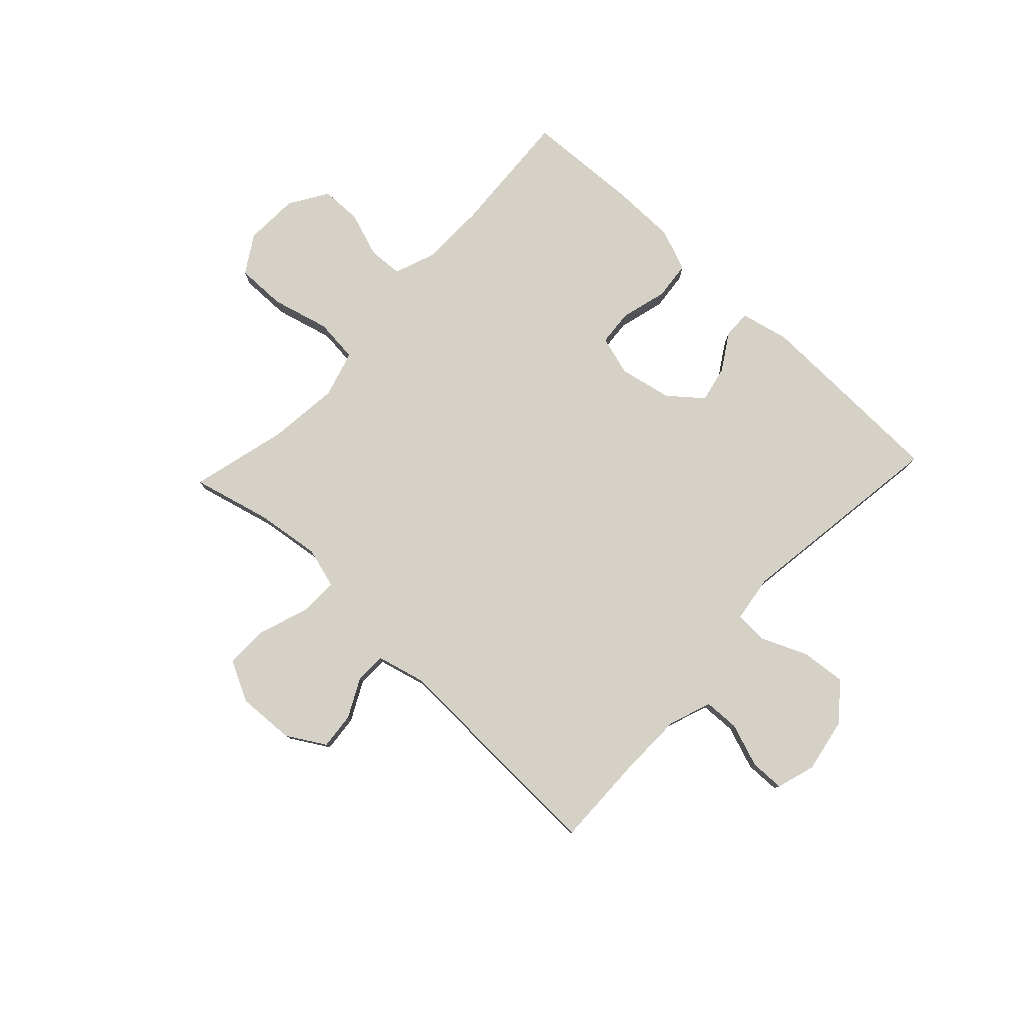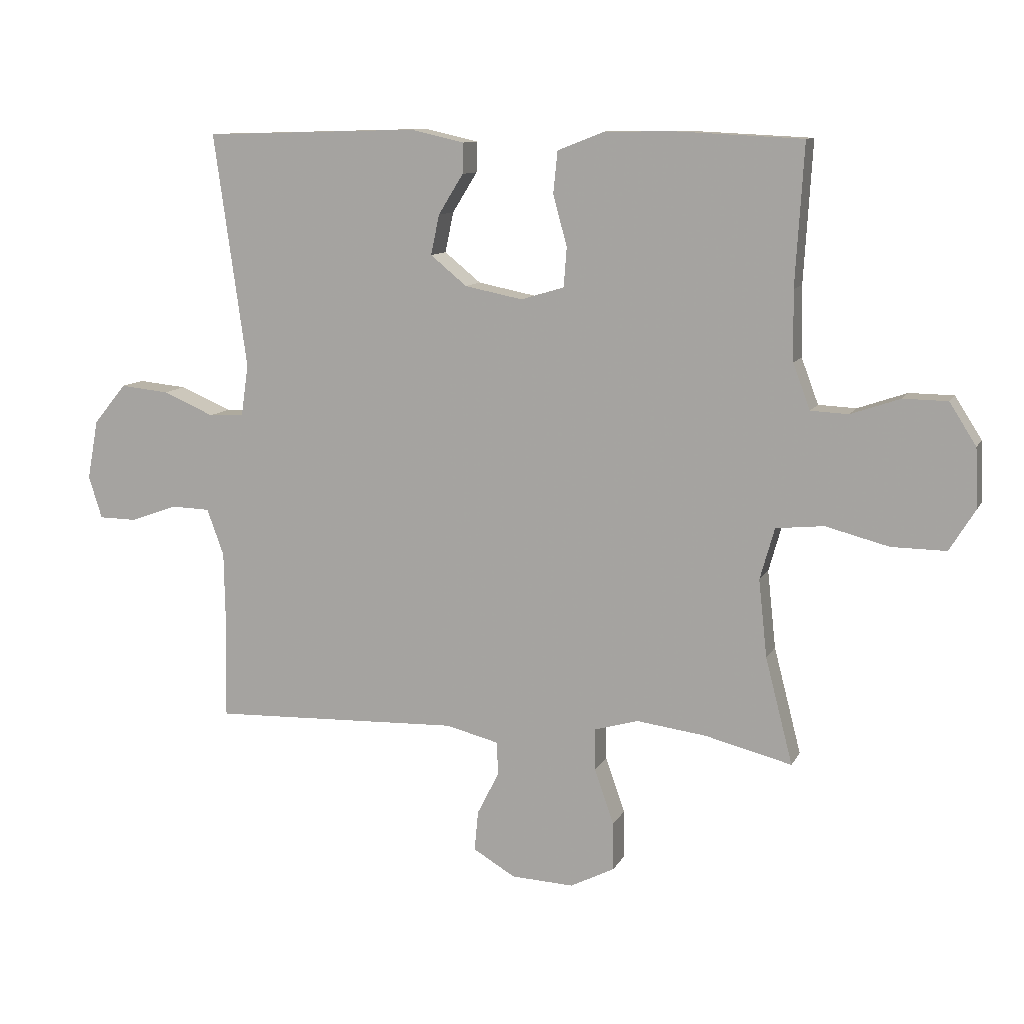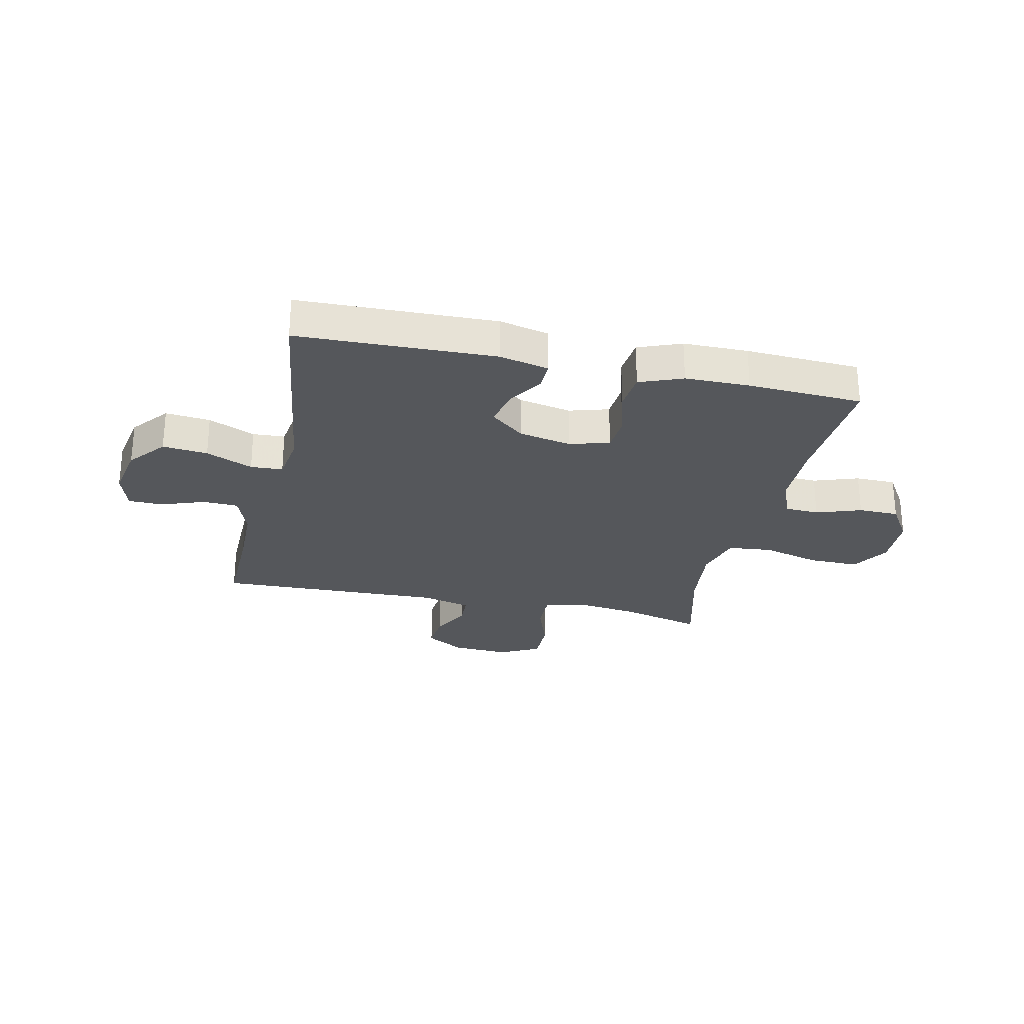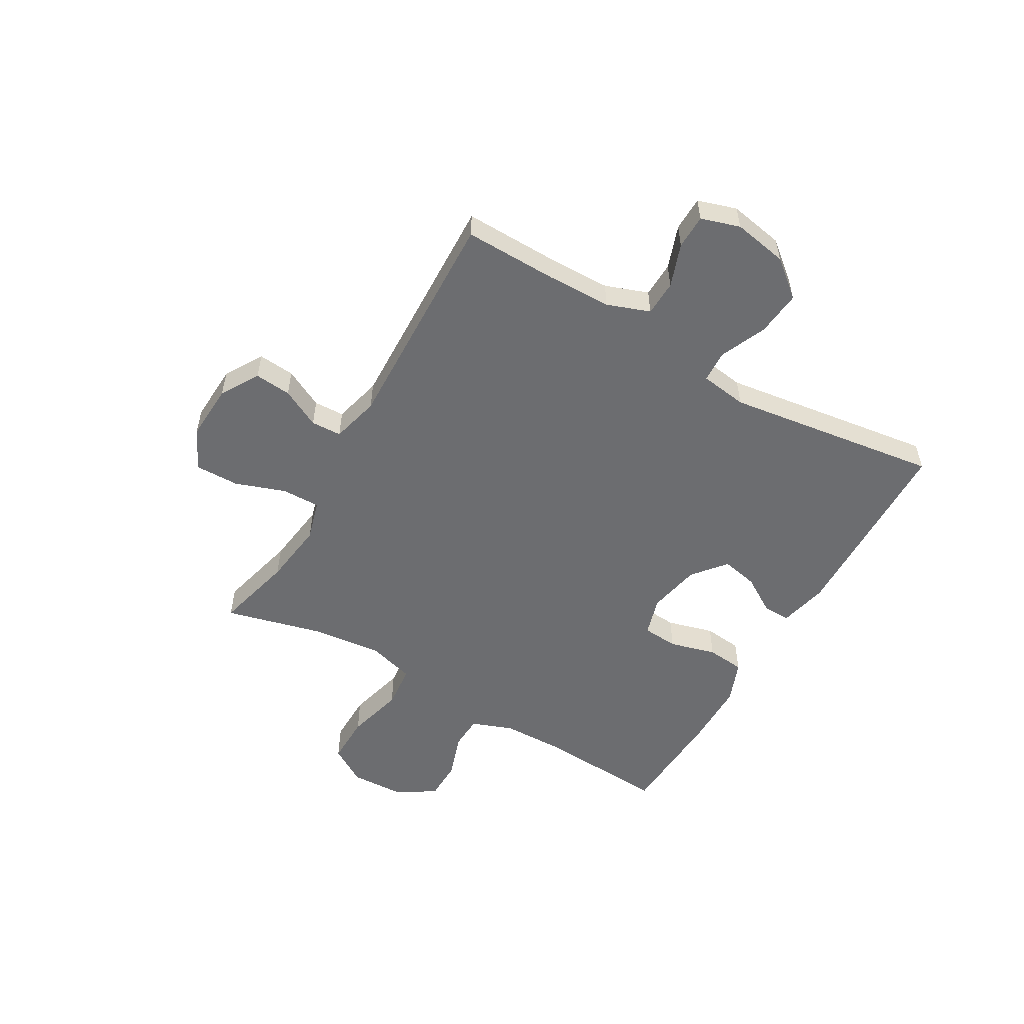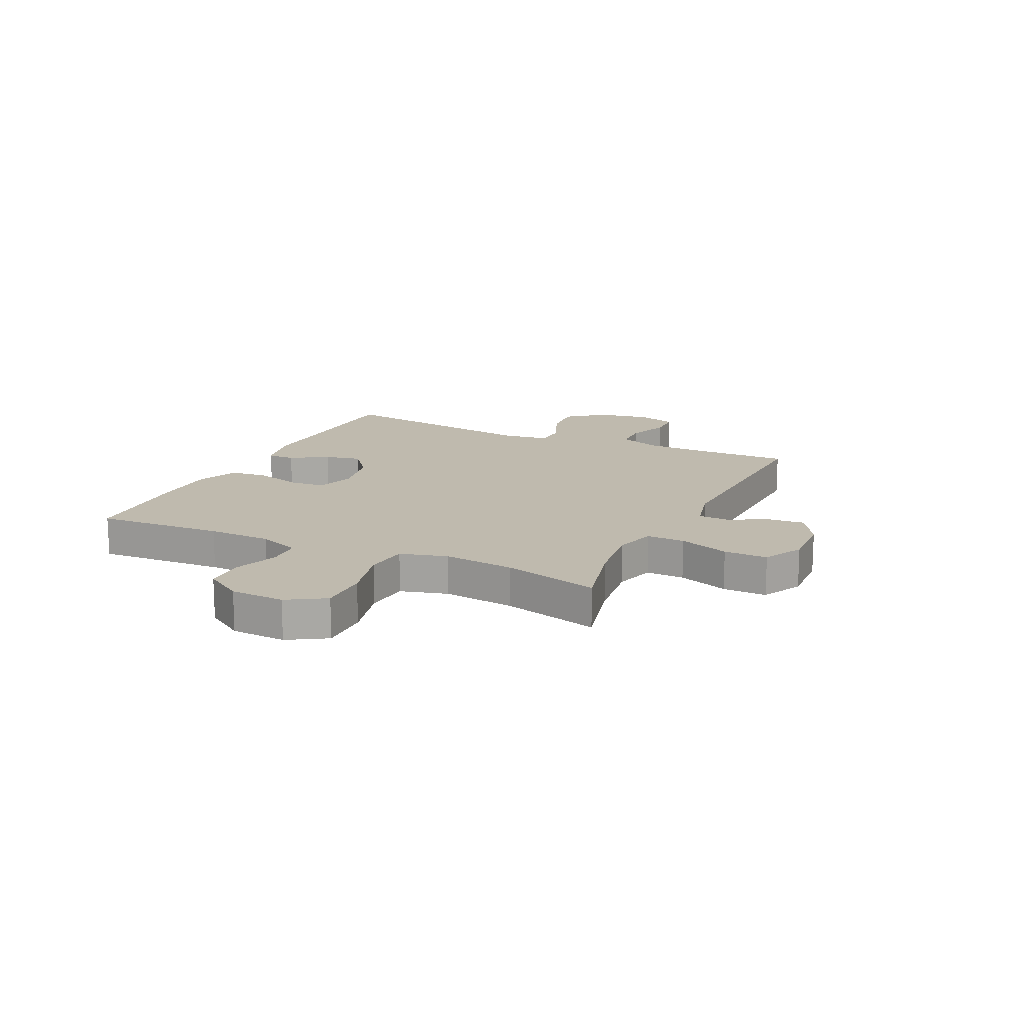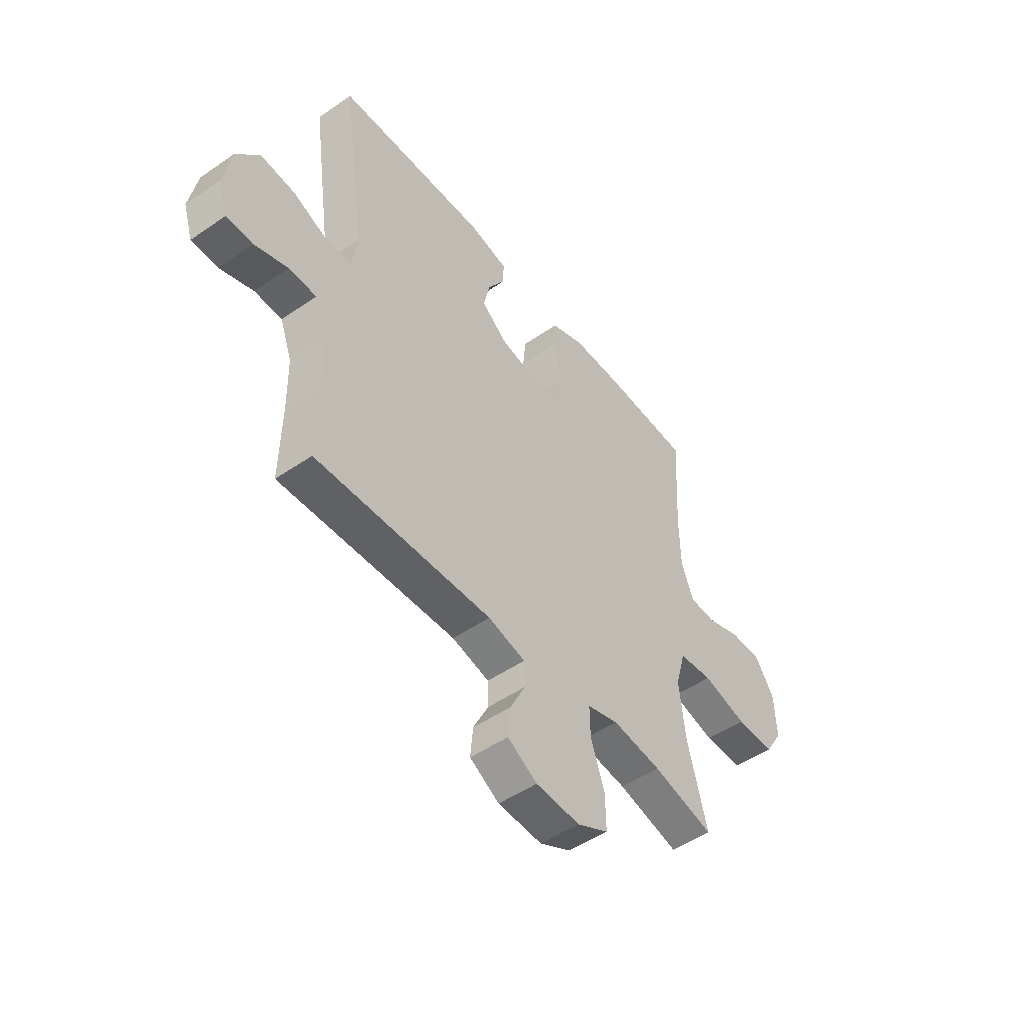
<metadata>
{"format":"obj","ext":"obj","renderer":"f3d","projection":"perspective","resolution":1024,"background":"white","views":[{"elev":79.1,"azim":-136.9,"up":"+Y"},{"elev":10.6,"azim":17.9,"up":"+Z"},{"elev":-26.8,"azim":-12.5,"up":"+Y"},{"elev":-54.0,"azim":-120.1,"up":"+Y"},{"elev":15.5,"azim":115.6,"up":"+Y"},{"elev":-49.6,"azim":-52.7,"up":"+Z"}]}
</metadata>
<code>
v -0.5 0.07 0.5
v -0.146 0.07 0.51
v -0.058 0.07 0.49
v -0.059 0.07 0.44
v -0.1 0.07 0.374
v -0.114 0.07 0.308
v -0.054 0.07 0.259
v 0.041 0.07 0.24
v 0.112 0.07 0.261
v 0.117 0.07 0.326
v 0.094 0.07 0.41
v 0.101 0.07 0.479
v 0.178 0.07 0.509
v 0.294 0.07 0.51
v 0.5 0.07 0.5
v 0.486 0.07 0.269
v 0.488 0.07 0.154
v 0.516 0.07 0.079
v 0.578 0.07 0.076
v 0.659 0.07 0.104
v 0.732 0.07 0.103
v 0.776 0.07 0.034
v 0.78 0.07 -0.064
v 0.738 0.07 -0.132
v 0.648 0.07 -0.131
v 0.544 0.07 -0.104
v 0.465 0.07 -0.112
v 0.441 0.07 -0.197
v 0.455 0.07 -0.325
v 0.5 0.07 -0.5
v 0.357 0.07 -0.464
v 0.242 0.07 -0.449
v 0.169 0.07 -0.47
v 0.17 0.07 -0.539
v 0.202 0.07 -0.63
v 0.203 0.07 -0.709
v 0.13 0.07 -0.746
v 0.027 0.07 -0.741
v -0.042 0.07 -0.7
v -0.036 0.07 -0.634
v 0 0.07 -0.563
v -0.002 0.07 -0.508
v -0.089 0.07 -0.486
v -0.5 0.07 -0.5
v -0.497 0.07 -0.334
v -0.499 0.07 -0.216
v -0.527 0.07 -0.139
v -0.591 0.07 -0.137
v -0.669 0.07 -0.165
v -0.731 0.07 -0.164
v -0.753 0.07 -0.094
v -0.735 0.07 0.004
v -0.681 0.07 0.07
v -0.6 0.07 0.062
v -0.516 0.07 0.026
v -0.458 0.07 0.029
v -0.446 0.07 0.114
v -0.5 0 0.5
v -0.146 0 0.51
v -0.058 0 0.49
v -0.059 0 0.44
v -0.1 0 0.374
v -0.114 0 0.308
v -0.054 0 0.259
v 0.041 0 0.24
v 0.112 0 0.261
v 0.117 0 0.326
v 0.094 0 0.41
v 0.101 0 0.479
v 0.178 0 0.509
v 0.294 0 0.51
v 0.5 0 0.5
v 0.486 0 0.269
v 0.488 0 0.154
v 0.516 0 0.079
v 0.578 0 0.076
v 0.659 0 0.104
v 0.732 0 0.103
v 0.776 0 0.034
v 0.78 0 -0.064
v 0.738 0 -0.132
v 0.648 0 -0.131
v 0.544 0 -0.104
v 0.465 0 -0.112
v 0.441 0 -0.197
v 0.455 0 -0.325
v 0.5 0 -0.5
v 0.357 0 -0.464
v 0.242 0 -0.449
v 0.169 0 -0.47
v 0.17 0 -0.539
v 0.202 0 -0.63
v 0.203 0 -0.709
v 0.13 0 -0.746
v 0.027 0 -0.741
v -0.042 0 -0.7
v -0.036 0 -0.634
v 0 0 -0.563
v -0.002 0 -0.508
v -0.089 0 -0.486
v -0.5 0 -0.5
v -0.497 0 -0.334
v -0.499 0 -0.216
v -0.527 0 -0.139
v -0.591 0 -0.137
v -0.669 0 -0.165
v -0.731 0 -0.164
v -0.753 0 -0.094
v -0.735 0 0.004
v -0.681 0 0.07
v -0.6 0 0.062
v -0.516 0 0.026
v -0.458 0 0.029
v -0.446 0 0.114
f 53 54 55
f 52 53 55
f 51 52 55
f 50 51 55
f 49 50 55
f 48 49 55
f 47 48 55 56
f 46 47 56
f 45 46 56
f 45 56 57
f 44 45 57
f 43 44 57
f 39 40 41
f 38 39 41
f 37 38 41
f 36 37 41
f 35 36 41
f 34 35 41
f 33 34 41 42
f 43 57 1
f 42 43 1
f 33 42 1
f 32 33 1
f 24 25 26
f 23 24 26
f 22 23 26
f 21 22 26
f 20 21 26
f 19 20 26
f 18 19 26 27
f 17 18 27 28
f 14 15 16
f 13 14 16
f 12 13 16
f 11 12 16
f 10 11 16
f 16 17 28
f 10 16 28
f 9 10 28
f 3 4 5
f 2 3 5
f 1 2 5
f 1 5 6
f 1 6 7
f 32 1 7
f 31 32 7
f 8 9 28 29
f 29 30 31
f 8 29 31
f 7 8 31
f 112 111 110
f 112 110 109
f 112 109 108
f 112 108 107
f 112 107 106
f 112 106 105
f 113 112 105 104
f 113 104 103
f 113 103 102
f 114 113 102
f 114 102 101
f 114 101 100
f 98 97 96
f 98 96 95
f 98 95 94
f 98 94 93
f 98 93 92
f 98 92 91
f 99 98 91 90
f 58 114 100
f 58 100 99
f 58 99 90
f 58 90 89
f 83 82 81
f 83 81 80
f 83 80 79
f 83 79 78
f 83 78 77
f 83 77 76
f 84 83 76 75
f 85 84 75 74
f 73 72 71
f 73 71 70
f 73 70 69
f 73 69 68
f 73 68 67
f 85 74 73
f 85 73 67
f 85 67 66
f 62 61 60
f 62 60 59
f 62 59 58
f 63 62 58
f 64 63 58
f 64 58 89
f 64 89 88
f 86 85 66 65
f 88 87 86
f 88 86 65
f 88 65 64
f 1 58 59 2
f 2 59 60 3
f 3 60 61 4
f 4 61 62 5
f 5 62 63 6
f 6 63 64 7
f 7 64 65 8
f 8 65 66 9
f 9 66 67 10
f 10 67 68 11
f 11 68 69 12
f 12 69 70 13
f 13 70 71 14
f 14 71 72 15
f 15 72 73 16
f 16 73 74 17
f 17 74 75 18
f 18 75 76 19
f 19 76 77 20
f 20 77 78 21
f 21 78 79 22
f 22 79 80 23
f 23 80 81 24
f 24 81 82 25
f 25 82 83 26
f 26 83 84 27
f 27 84 85 28
f 28 85 86 29
f 29 86 87 30
f 30 87 88 31
f 31 88 89 32
f 32 89 90 33
f 33 90 91 34
f 34 91 92 35
f 35 92 93 36
f 36 93 94 37
f 37 94 95 38
f 38 95 96 39
f 39 96 97 40
f 40 97 98 41
f 41 98 99 42
f 42 99 100 43
f 43 100 101 44
f 44 101 102 45
f 45 102 103 46
f 46 103 104 47
f 47 104 105 48
f 48 105 106 49
f 49 106 107 50
f 50 107 108 51
f 51 108 109 52
f 52 109 110 53
f 53 110 111 54
f 54 111 112 55
f 55 112 113 56
f 56 113 114 57
f 57 114 58 1

</code>
